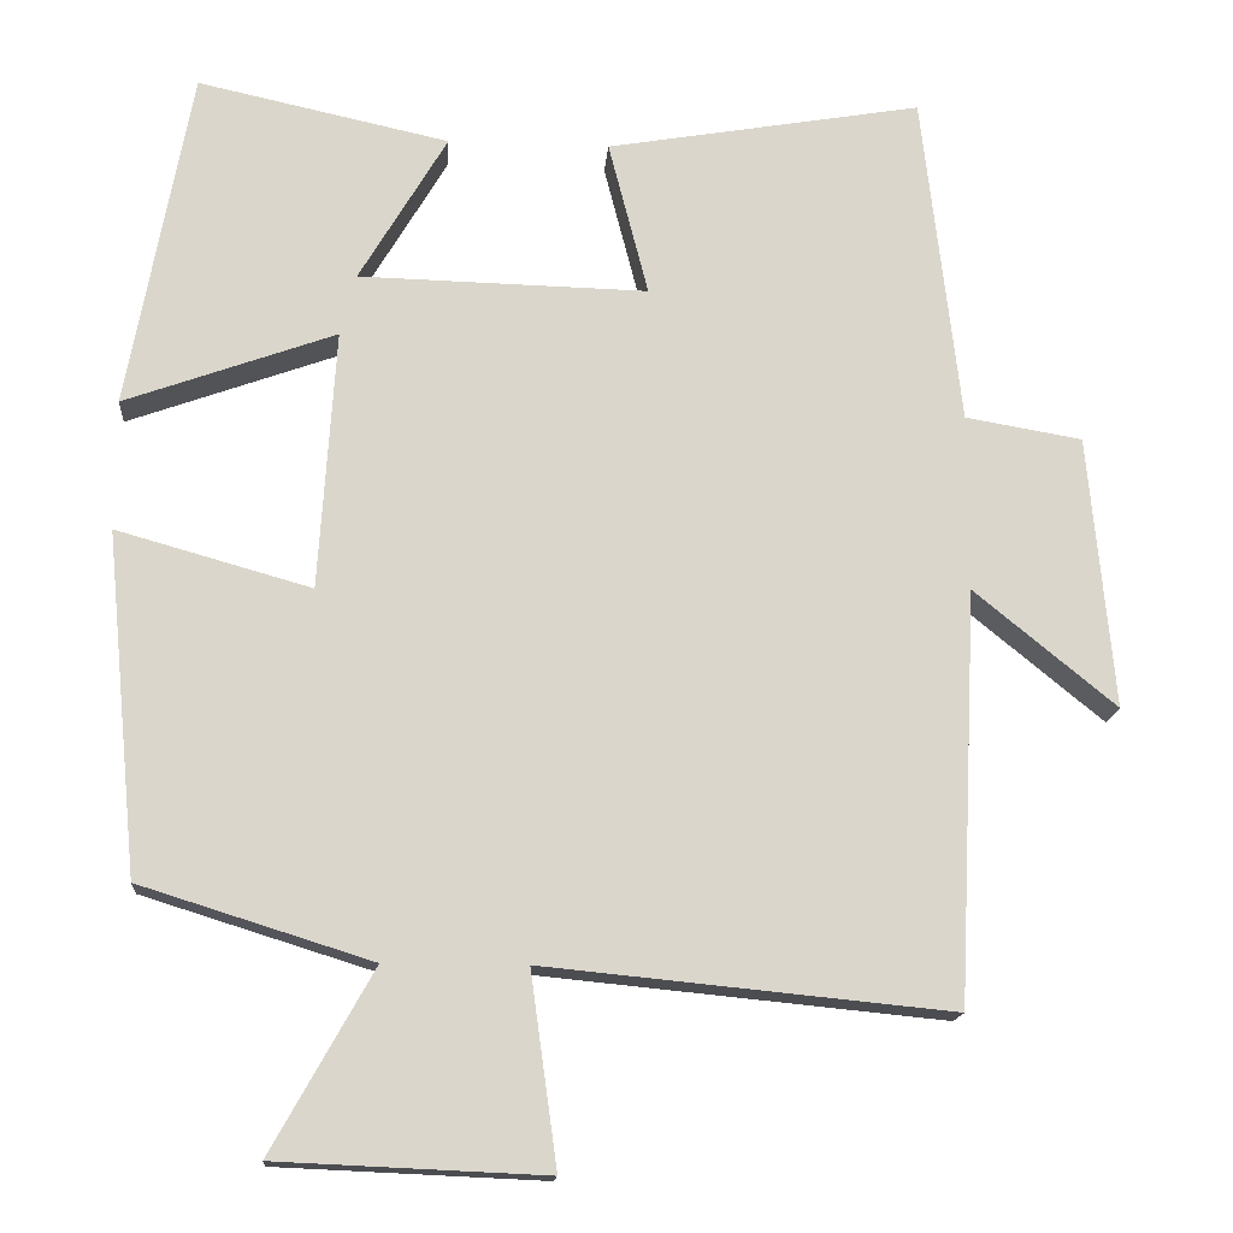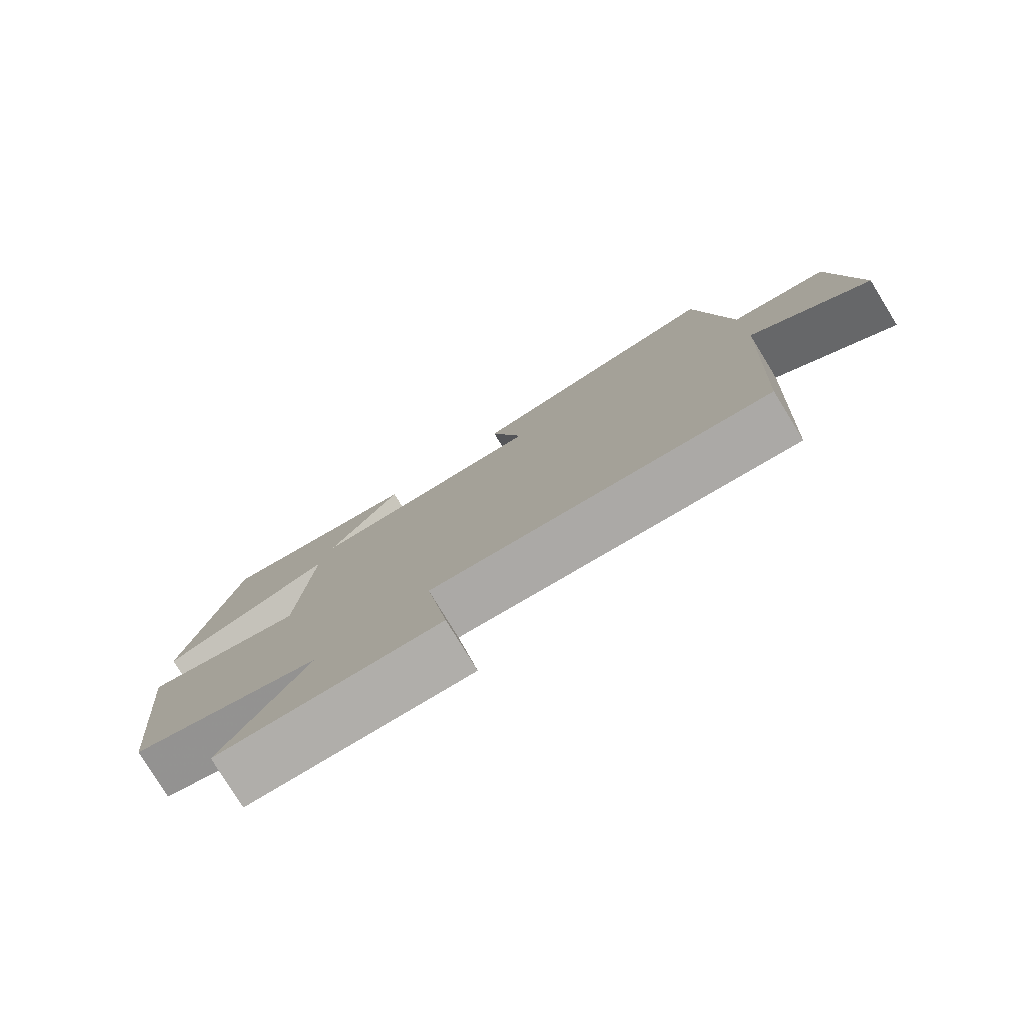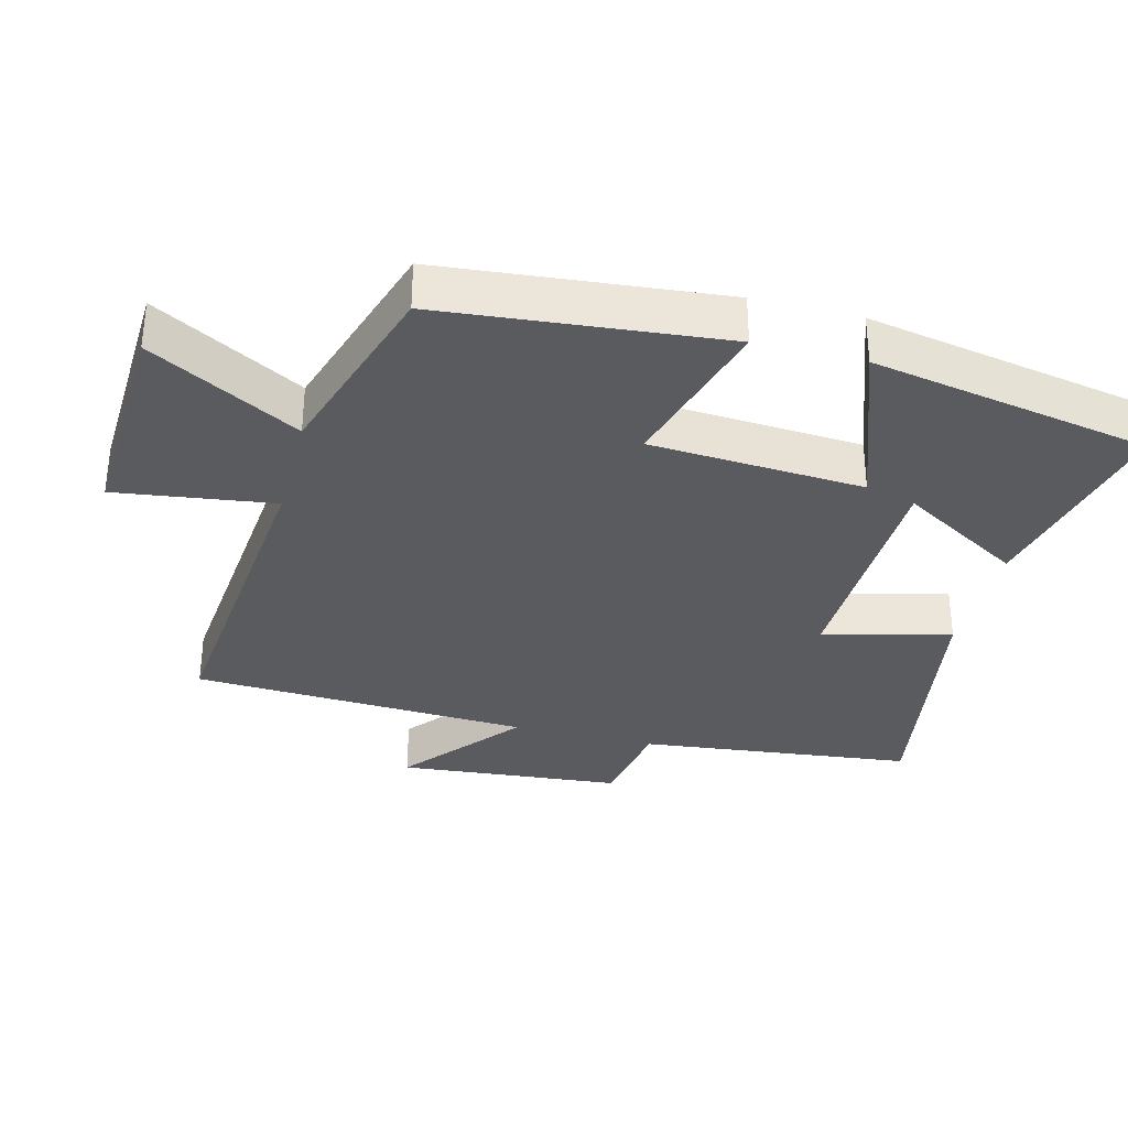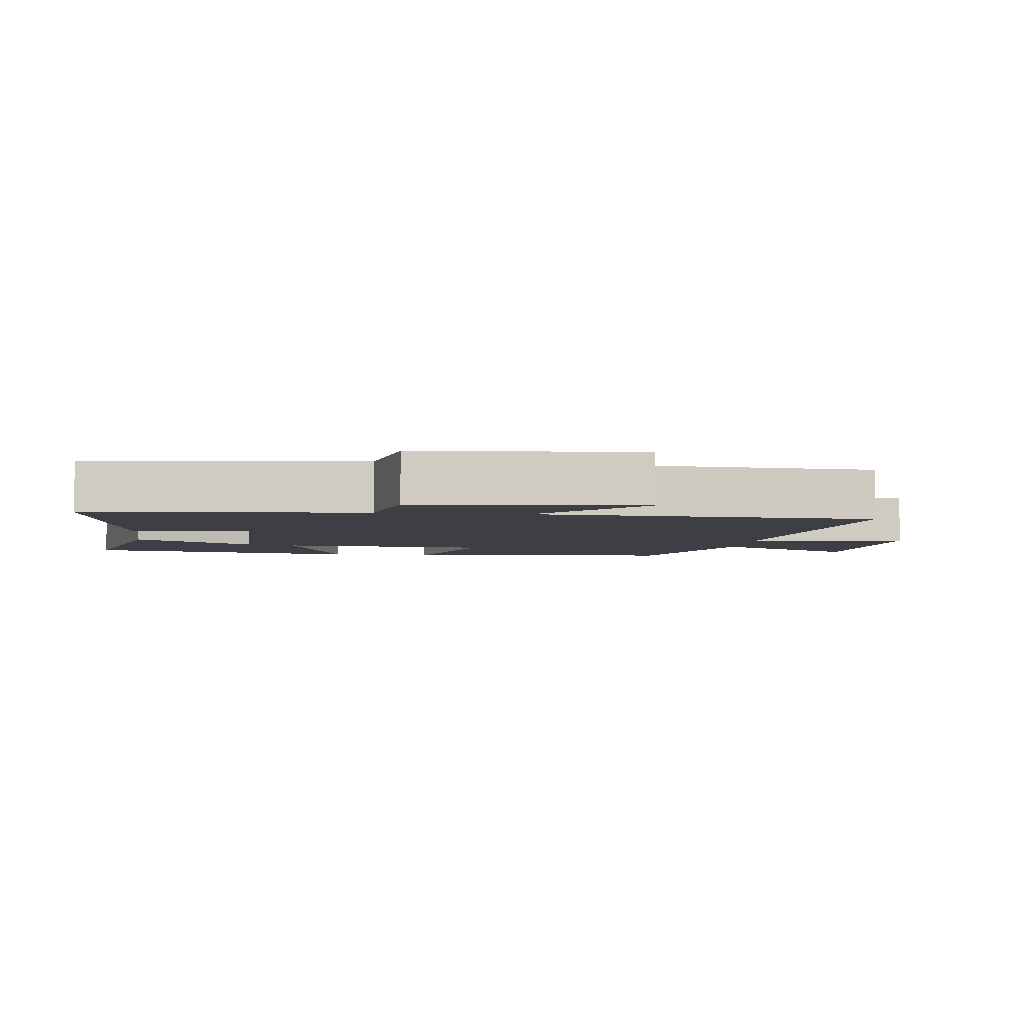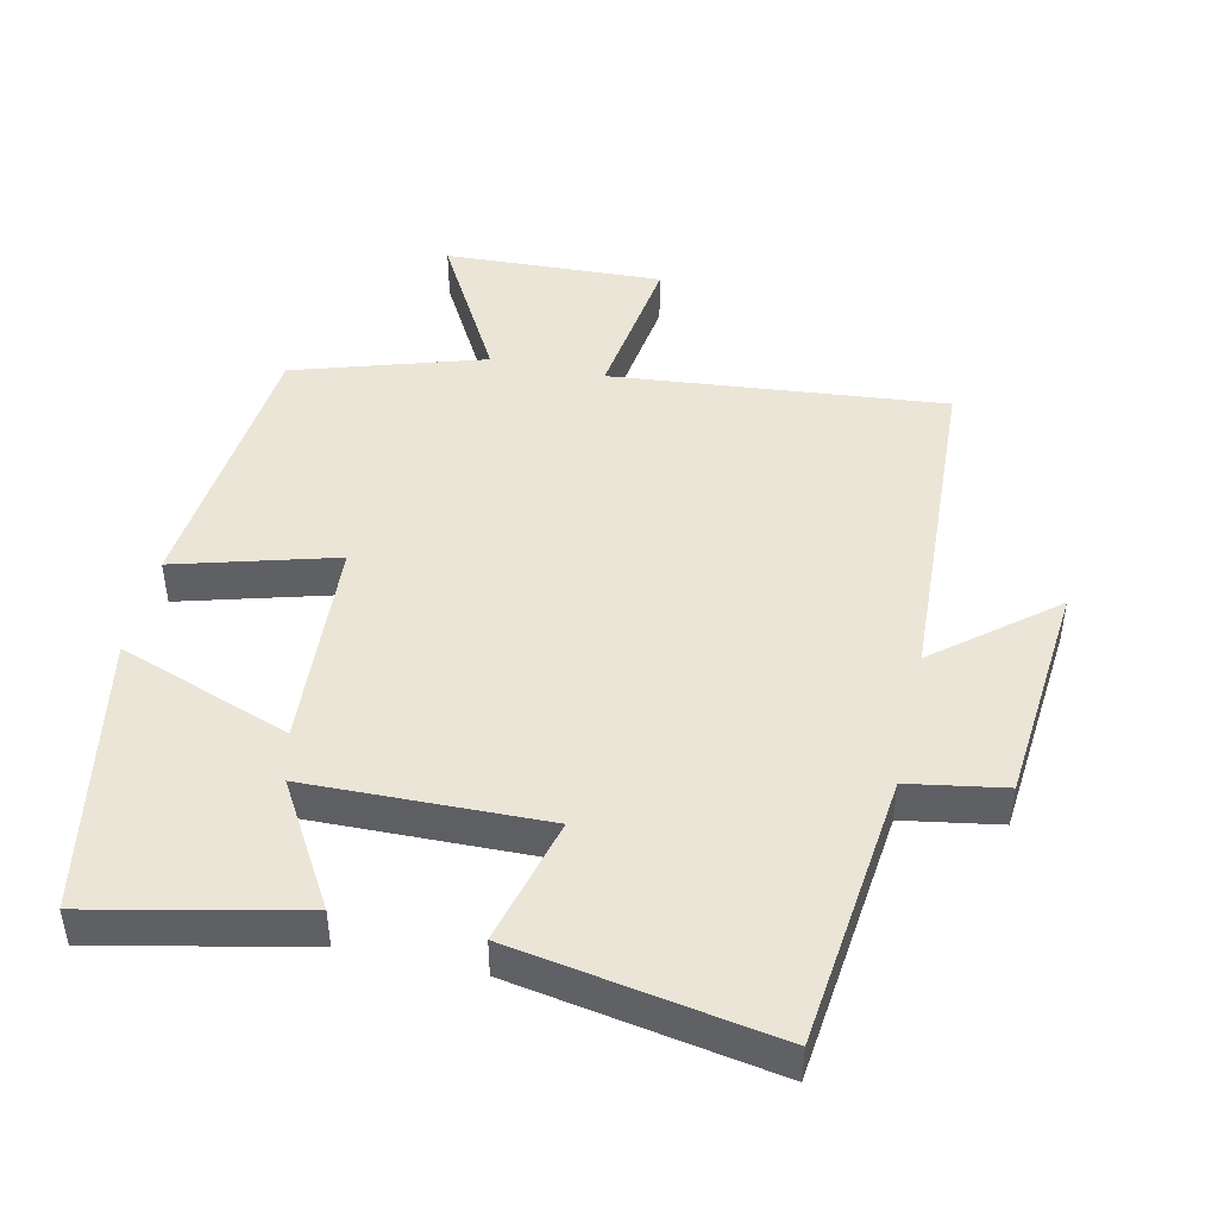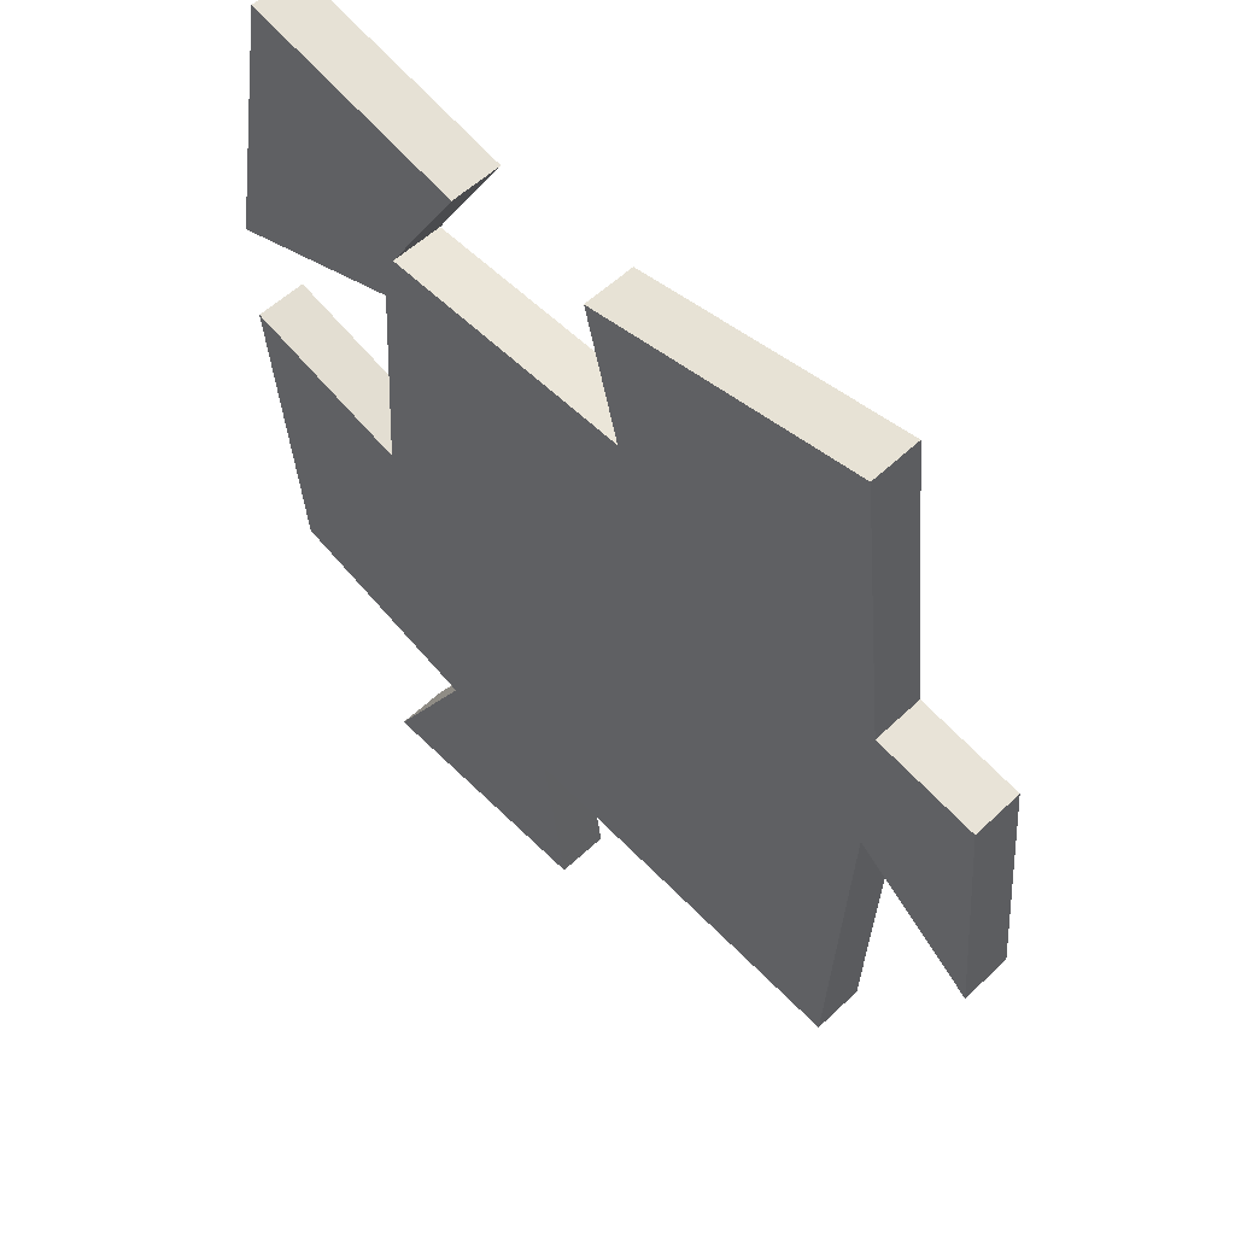
<metadata>
{"format":"obj","ext":"obj","renderer":"f3d","projection":"perspective","resolution":1024,"background":"white","views":[{"elev":-15.8,"azim":-4.4,"up":"+Z"},{"elev":-79.5,"azim":31.5,"up":"+Z"},{"elev":-33.3,"azim":-104.5,"up":"+Y"},{"elev":-4.4,"azim":82.2,"up":"+Y"},{"elev":45.7,"azim":12.6,"up":"+Y"},{"elev":56.0,"azim":45.2,"up":"+Z"}]}
</metadata>
<code>
v -0.424 0.07 0.566
v -0.121 0.07 0.5
v -0.227 0.07 0.321
v 0.121 0.07 0.313
v 0.073 0.07 0.5
v 0.454 0.07 0.566
v 0.5 0.07 0.163
v 0.641 0.07 0.139
v 0.671 0.07 -0.191
v 0.5 0.07 -0.051
v 0.476 0.07 -0.548
v -0.014 0.07 -0.5
v 0.018 0.07 -0.732
v -0.304 0.07 -0.718
v -0.182 0.07 -0.5
v -0.46 0.07 -0.413
v -0.5 0.07 -0.001
v -0.266 0.07 -0.067
v -0.246 0.07 0.247
v -0.5 0.07 0.155
v -0.424 0 0.566
v -0.121 0 0.5
v -0.227 0 0.321
v 0.121 0 0.313
v 0.073 0 0.5
v 0.454 0 0.566
v 0.5 0 0.163
v 0.641 0 0.139
v 0.671 0 -0.191
v 0.5 0 -0.051
v 0.476 0 -0.548
v -0.014 0 -0.5
v 0.018 0 -0.732
v -0.304 0 -0.718
v -0.182 0 -0.5
v -0.46 0 -0.413
v -0.5 0 -0.001
v -0.266 0 -0.067
v -0.246 0 0.247
v -0.5 0 0.155
f 19 20 1
f 15 16 17 18
f 15 18 19
f 12 13 14 15
f 12 15 19
f 10 11 12 19
f 7 8 9 10
f 6 7 10
f 5 6 10
f 4 5 10
f 3 4 10 19
f 1 2 3
f 1 3 19
f 21 40 39
f 38 37 36 35
f 39 38 35
f 35 34 33 32
f 39 35 32
f 39 32 31 30
f 30 29 28 27
f 30 27 26
f 30 26 25
f 30 25 24
f 39 30 24 23
f 23 22 21
f 39 23 21
f 1 21 22 2
f 2 22 23 3
f 3 23 24 4
f 4 24 25 5
f 5 25 26 6
f 6 26 27 7
f 7 27 28 8
f 8 28 29 9
f 9 29 30 10
f 10 30 31 11
f 11 31 32 12
f 12 32 33 13
f 13 33 34 14
f 14 34 35 15
f 15 35 36 16
f 16 36 37 17
f 17 37 38 18
f 18 38 39 19
f 19 39 40 20
f 20 40 21 1

</code>
